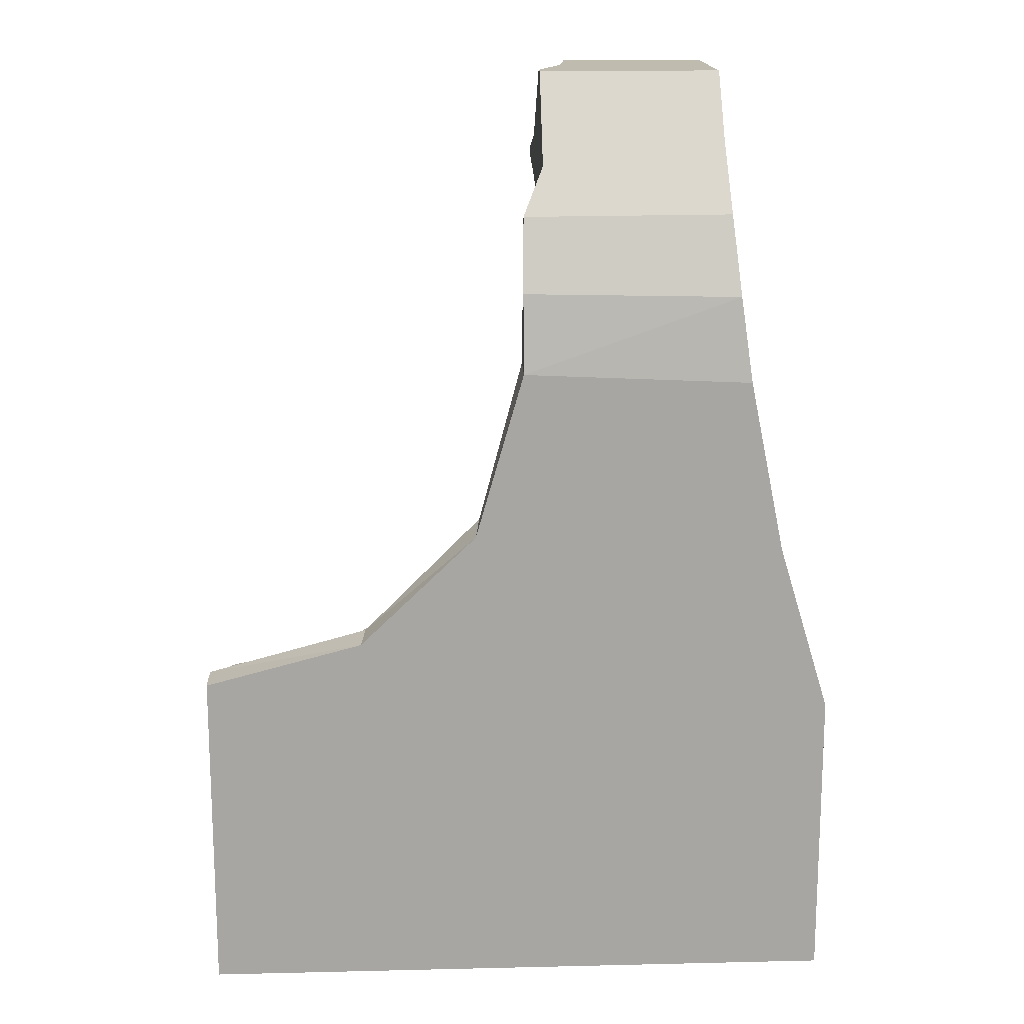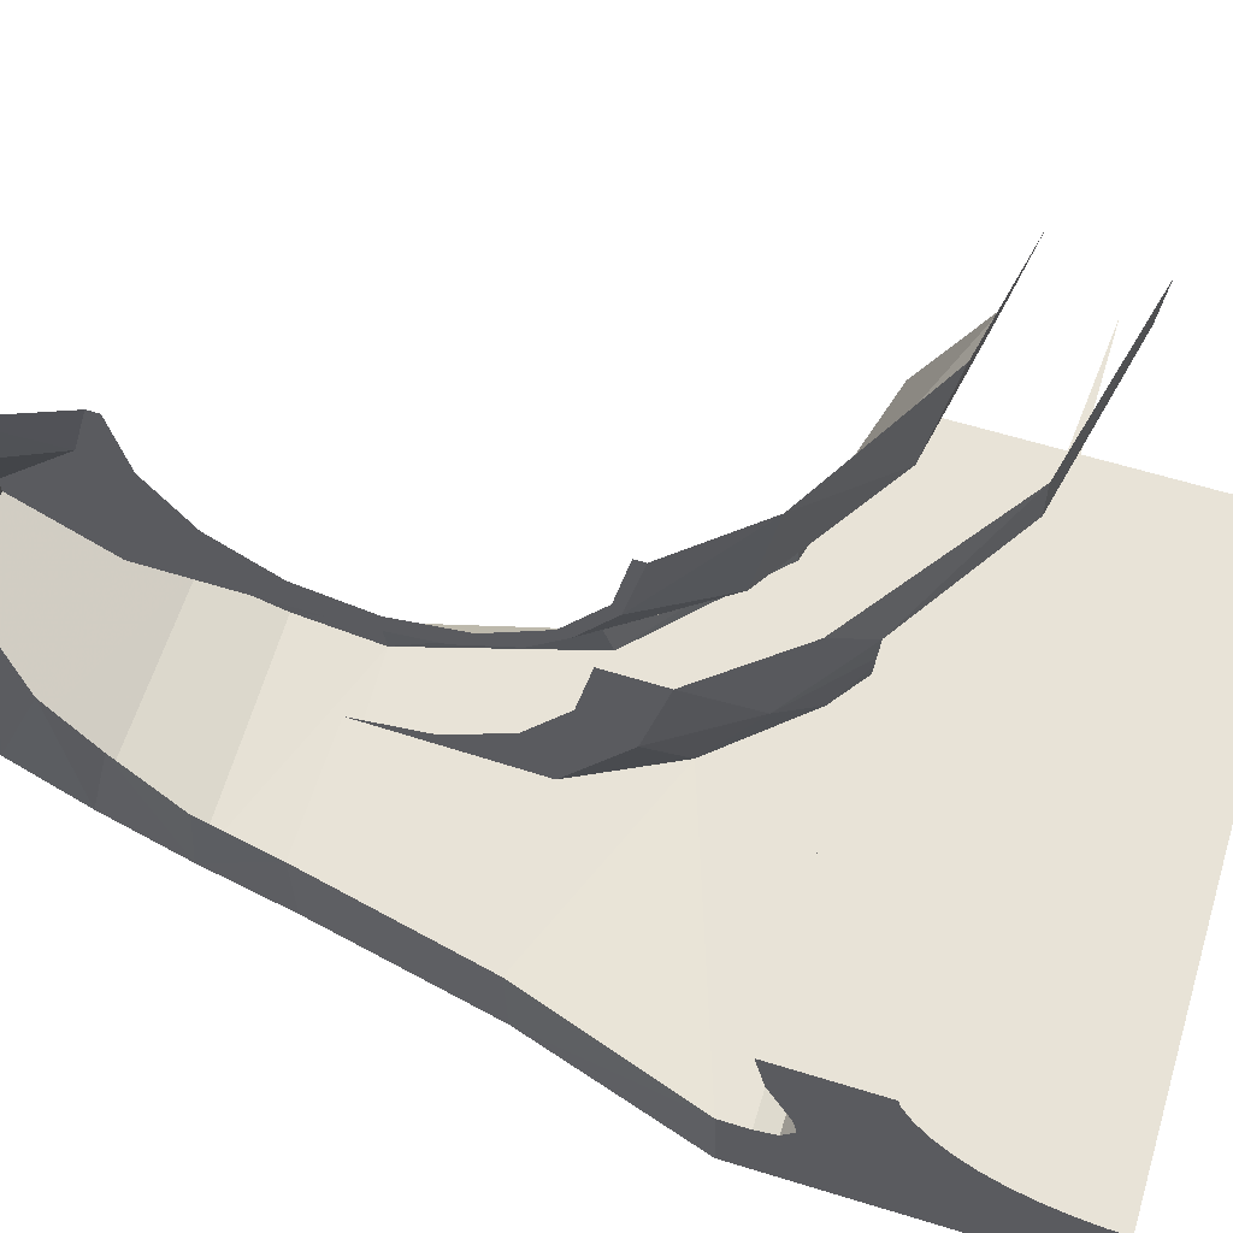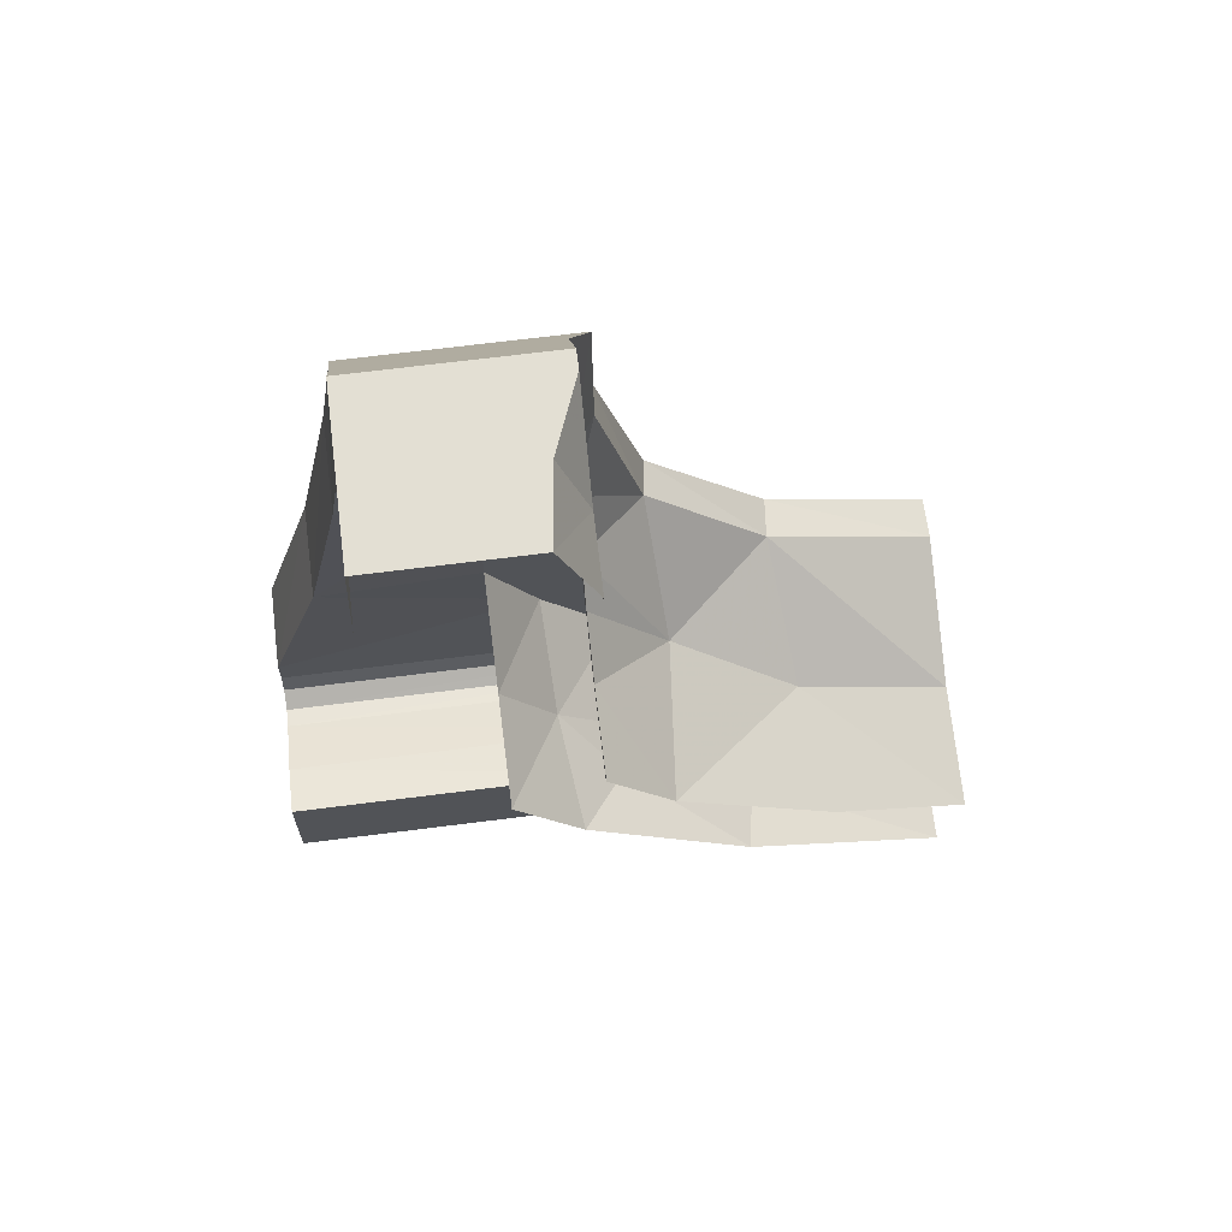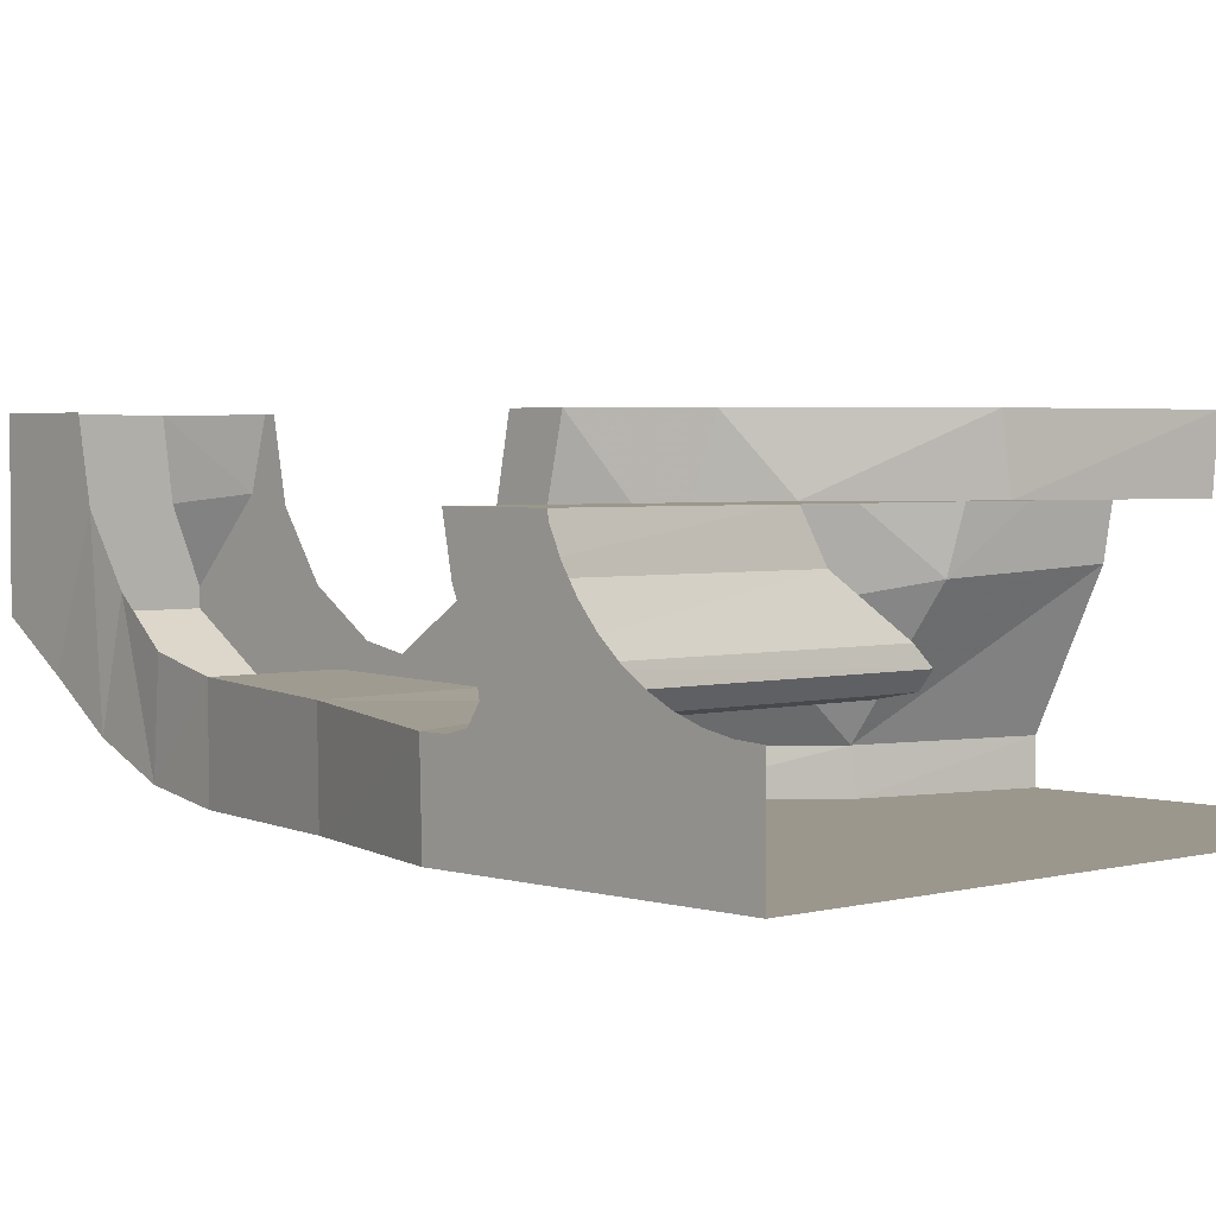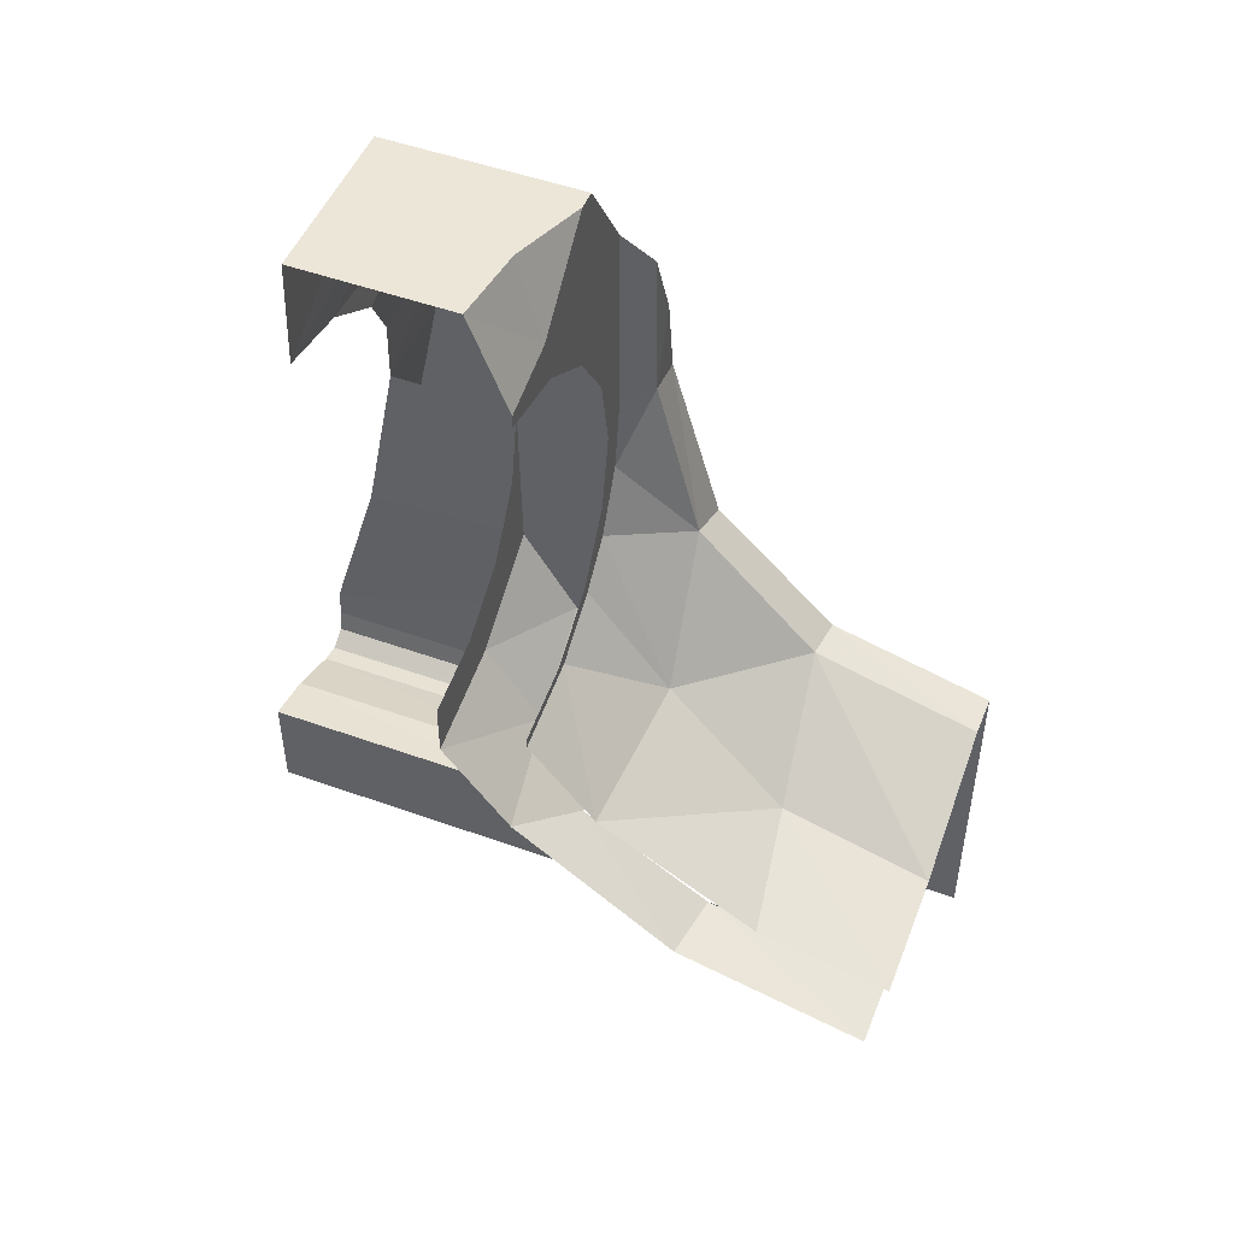
<metadata>
{"format":"obj","ext":"obj","renderer":"f3d","projection":"perspective","resolution":1024,"background":"white","views":[{"elev":16.0,"azim":-2.8,"up":"+Z"},{"elev":62.3,"azim":107.3,"up":"+Y"},{"elev":66.9,"azim":172.7,"up":"+Z"},{"elev":2.8,"azim":136.8,"up":"+Y"},{"elev":49.5,"azim":-158.3,"up":"+Z"}]}
</metadata>
<code>
v 0.2476 -0.45 -0.4224
v 0.2537 -0.3874 -0.4189
v 0 -0.3869 -0.4869
v 0 -0.45 -0.4869
v 1 -0.45 -0.5387
v 0.2476 -0.45 -0.4224
v 0.5733 0 -0.5171
v 0.5041 -0.1 -0.5698
v 0.3211 0 -0.6978
v 0.5041 -0.1 -0.5698
v 0.4712 -0.1728 -0.5826
v 1 -0.1724 -0.5843
v 1 -0.1 -0.5698
v 0.5041 -0.1 -0.5698
v 1 -0.1724 -0.5843
v 0.432 -0.45 -0.2459
v 0.2476 -0.45 -0.4224
v 1 -0.45 -0.5387
v 0.9194 -0.45 -0.2732
v 0.2537 -0.3874 -0.4189
v 0.2476 -0.45 -0.4224
v 0.432 -0.45 -0.2459
v 0.432 -0.45 -0.2459
v 0.9194 -0.45 -0.2732
v 0.8637 -0.45 -0.0012
v 0.5074 -0.45 0.0151
v 0.432 -0.45 -0.2459
v 0.5074 -0.45 0.0151
v 0.4395 -0.3889 -0.2332
v 0.2537 -0.3874 -0.4189
v 0.432 -0.45 -0.2459
v 0.4395 -0.3889 -0.2332
v 0.5075 -0.391 0.0221
v 0.4395 -0.3889 -0.2332
v 0.5074 -0.45 0.0151
v 0.8637 -0.45 -0.0012
v 0.846 -0.4332 0.131
v 0.5074 -0.45 0.0151
v 0.8638 -0.3 0
v 0.846 -0.4332 0.131
v 0.8637 -0.45 -0.0012
v 0.8638 -0.3 0
v 0.8504 -0.2772 0.1148
v 0.846 -0.4332 0.131
v 0.9184 -0.3075 -0.2695
v 0.8638 -0.3 0
v 0.8637 -0.45 -0.0012
v 0.9194 -0.45 -0.2732
v 1 -0.3181 -0.535
v 0.9184 -0.3075 -0.2695
v 0.9194 -0.45 -0.2732
v 1 -0.45 -0.5387
v 0.5075 -0.391 0.0221
v 0.5074 -0.45 0.0151
v 0.5075 -0.4311 0.1379
v 0.5075 -0.391 0.0221
v 0.5425 -0.3407 0.02365
v 0.5425 -0.3247 -0.07945
v 0.5074 -0.45 0.0151
v 0.846 -0.4332 0.131
v 0.5075 -0.4311 0.1379
v 0.2537 -0.3874 -0.4189
v 0.2291 -0.1917 -0.5418
v 0 -0.1784 -0.5867
v 0.2537 -0.3874 -0.4189
v 0.421 -0.2315 -0.4001
v 0.2291 -0.1917 -0.5418
v 0.2537 -0.3874 -0.4189
v 0.4395 -0.3889 -0.2332
v 0.421 -0.2315 -0.4001
v 0.421 -0.2315 -0.4001
v 0.4395 -0.3889 -0.2332
v 0.5425 -0.2783 -0.1729
v 0.5075 -0.391 0.0221
v 0.5425 -0.3247 -0.07945
v 0.4395 -0.3889 -0.2332
v 0.4395 -0.3889 -0.2332
v 0.5425 -0.3247 -0.07945
v 0.5425 -0.2783 -0.1729
v 0.2291 -0.1917 -0.5418
v 0.442 0 -0.4374
v 0.1992 0 -0.5775
v 0.2291 -0.1917 -0.5418
v 0.421 -0.2315 -0.4001
v 0.442 0 -0.4374
v 0.5425 -0.2208 -0.2306
v 0.5425 -0.1332 -0.2883
v 0.421 -0.2315 -0.4001
v 0.5425 -0.2783 -0.1729
v 0.5425 -0.2208 -0.2306
v 0.421 -0.2315 -0.4001
v 0.5425 -0.1332 -0.2883
v 0.5425 -0.2208 -0.2306
v 0.5425 -0.2121 -0.2121
v 0.5425 -0.1148 -0.2772
v 0.5425 -0.2208 -0.2306
v 0.5425 -0.2783 -0.1729
v 0.5425 -0.2121 -0.2121
v 0.5425 -0.2121 -0.2121
v 0.5425 -0.2783 -0.1729
v 0.5425 -0.3247 -0.07945
v 0.5425 -0.2772 -0.1148
v 0.5425 -0.2772 -0.1148
v 0.5425 -0.3247 -0.07945
v 0.5425 -0.3407 0.02365
v 0.5425 -0.3 0
v 0.5098 -0.388 0.2506
v 0.5425 -0.3407 0.3227
v 0.5425 -0.3407 0.02365
v 0.5075 -0.391 0.0221
v 0.5098 -0.388 0.2506
v 0.5075 -0.391 0.0221
v 0.5075 -0.4311 0.1379
v 0.5425 -0.2772 0.1148
v 0.5425 -0.3 0
v 0.5425 -0.3407 0.02365
v 0.5425 -0.3407 0.3227
v 0.5425 -0.3407 0.3227
v 0.5425 -0.2121 0.2121
v 0.5425 -0.2772 0.1148
v 0.5425 -0.2218 0.4613
v 0.5425 -0.25 0.4613
v 0.8274 -0.25 0.4613
v 0.5844 -0.1135 0.4613
v 0.5984 0 0.4613
v 0.5844 -0.1135 0.4613
v 0.8274 -0.25 0.4613
v 0.8276 0 0.4613
v 1 -0.3181 -0.535
v 0.6003 -0.3181 -0.393
v 0.9184 -0.3075 -0.2695
v 0.9184 -0.3075 -0.2695
v 0.6003 -0.3181 -0.393
v 0.6763 -0.3075 -0.2532
v 0.4914 -0.3181 -0.5171
v 0.6003 -0.3181 -0.393
v 1 -0.3181 -0.535
v 0.8337 -0.2121 0.2121
v 0.835 -0.387 0.2521
v 0.846 -0.4332 0.131
v 0.5075 -0.4311 0.1379
v 0.846 -0.4332 0.131
v 0.835 -0.387 0.2521
v 0.5098 -0.388 0.2506
v 0.8337 -0.2121 0.2121
v 0.846 -0.4332 0.131
v 0.8504 -0.2772 0.1148
v 0.8337 0 0.3
v 0.8295 -0.3185 0.3567
v 0.8337 -0.1148 0.2772
v 0.8337 -0.1148 0.2772
v 0.835 -0.387 0.2521
v 0.8337 -0.2121 0.2121
v 0.5098 -0.388 0.2506
v 0.835 -0.387 0.2521
v 0.8295 -0.3185 0.3567
v 0.5425 -0.3407 0.3227
v 0.5425 -0.25 0.4613
v 0.5425 -0.3407 0.3227
v 0.8295 -0.3185 0.3567
v 0.8274 -0.25 0.4613
v 0.6763 -0.3075 -0.2532
v 0.6763 -0.2772 -0.1148
v 0.6763 -0.3 0
v 0.5937 -0.1659 -0.4729
v 0.6763 -0.161 -0.3488
v 0.6003 -0.3181 -0.393
v 0.6763 -0.3075 -0.2532
v 0.6003 -0.3181 -0.393
v 0.6763 -0.161 -0.3488
v 0.5937 -0.1659 -0.4729
v 0.6003 -0.3181 -0.393
v 0.4914 -0.3181 -0.5171
v 0.5937 -0.1659 -0.4729
v 0.4914 -0.3181 -0.5171
v 0.4712 -0.1728 -0.5826
v 0.4712 -0.1728 -0.5826
v 0.5041 -0.1 -0.5698
v 0.5937 -0.1659 -0.4729
v 0.4233 -0.2706 -0.5869
v 0.4712 -0.1728 -0.5826
v 0.4914 -0.3181 -0.5171
v 0.6763 -0.3075 -0.2532
v 0.6763 -0.161 -0.3488
v 0.6763 -0.2121 -0.2121
v 0.6763 -0.2772 -0.1148
v 0.6763 -0.161 -0.3488
v 0.6763 -0.1148 -0.2772
v 0.6763 -0.2121 -0.2121
v 0.5425 -0.25 0.4613
v 0.5425 -0.2218 0.4613
v 0.5425 -0.0997 0.3463
v 0.5425 -0.3407 0.3227
v 0.5425 -0.2218 0.4613
v 0.5844 -0.1135 0.4613
v 0.5425 -0.0997 0.3463
v 0.5425 0 0.3187
v 0.5425 -0.3407 0.3227
v 0.5425 -0.0997 0.3463
v 0.5425 0 0.3187
v 0.5425 -0.0997 0.3463
v 0.5984 0 0.4613
v 0.5425 -0.0997 0.3463
v 0.5844 -0.1135 0.4613
v 0.5984 0 0.4613
v 0.5937 -0.1659 -0.4729
v 0.6763 0 -0.386
v 0.6763 -0.161 -0.3488
v 0.5937 -0.1659 -0.4729
v 0.5041 -0.1 -0.5698
v 0.5733 0 -0.5171
v 0.1992 0 -0.5775
v 0 0 -0.6169
v 0.2291 -0.1917 -0.5418
v 0.3051 -0.1 -0.6978
v 0.3211 0 -0.6978
v 0.5041 -0.1 -0.5698
v 0.421 -0.2315 -0.4001
v 0.5425 -0.1332 -0.2883
v 0.442 0 -0.4374
v 0.5425 0 -0.3165
v 0.442 0 -0.4374
v 0.5425 -0.1332 -0.2883
v 0.5425 0 -0.3
v 0.5425 0 -0.3165
v 0.5425 -0.1332 -0.2883
v 0.5425 -0.1148 -0.2772
v 0.8295 -0.3185 0.3567
v 0.835 -0.387 0.2521
v 0.8337 -0.1148 0.2772
v 0.8274 -0.25 0.4613
v 0.8295 -0.3185 0.3567
v 0.8337 0 0.3
v 0.8276 0 0.4613
v 0.5425 -0.2121 0.2121
v 0.5425 -0.3407 0.3227
v 0.5425 -0.1148 0.2772
v 0.5425 0 0.3187
v 0.5425 0 0.3
v 0.5425 -0.1148 0.2772
v 0.5425 -0.3407 0.3227
v 0.6763 -0.161 -0.3488
v 0.6763 0 -0.386
v 0.6763 0 -0.3
v 0.6763 -0.1148 -0.2772
v 0.5937 -0.1659 -0.4729
v 0.5733 0 -0.5171
v 0.6763 0 -0.386
v 0 -0.3869 -0.4869
v 0 -0.45 -0.4869
v 0.2476 -0.45 -0.4224
v 1 -0.45 -0.5387
v 0 -0.45 -0.4869
v 0 -0.45 -1
v 1 -0.45 -1
v 0 -0.1784 -0.5867
v 0 -0.3869 -0.4869
v 0.2537 -0.3874 -0.4189
v 0 0 -0.6169
v 0 -0.1784 -0.5867
v 0.2291 -0.1917 -0.5418
v 0.3051 -0.1 -0.6978
v 0.025 0 -0.7667
v 0.3211 0 -0.6978
v 0.025 0 -0.7667
v 0.3051 -0.1 -0.6978
v 0.025 -0.1 -0.7585
v 1 -0.1 -0.7199
v 0.3051 -0.1 -0.6978
v 0.5041 -0.1 -0.5698
v 1 -0.1 -0.5698
v 1 -0.1148 -0.7228
v 1 -0.1 -0.7199
v 1 -0.1 -0.5698
v 1 -0.1724 -0.5843
v 0.025 -0.1 -0.7199
v 0.3051 -0.1 -0.6978
v 1 -0.1 -0.7199
v 1 -0.45 -0.5387
v 1 -0.45 -1
v 1 -0.3 -1
v 1 -0.3 -0.7228
v 1 -0.3181 -0.5766
v 1 -0.45 -0.5387
v 1 -0.3 -0.7228
v 1 -0.3102 -0.6066
v 1 -0.3181 -0.5766
v 1 -0.3181 -0.535
v 1 -0.45 -0.5387
v 0.8337 -0.3 0
v 0.8638 -0.3 0
v 0.9184 -0.3075 -0.2695
v 0.6763 -0.3 0
v 0.8337 -0.3 0
v 0.9184 -0.3075 -0.2695
v 0.6763 -0.3075 -0.2532
v 1 -0.3 -0.7228
v 1 -0.2974 -0.9608
v 1 -0.3 -1
v 1 -0.3 -0.7228
v 1 -0.2898 -0.9224
v 1 -0.2974 -0.9608
v 1 -0.3 -0.7228
v 1 -0.2772 -0.8852
v 1 -0.2898 -0.9224
v 1 -0.3 -0.7228
v 1 -0.2598 -0.85
v 1 -0.2772 -0.8852
v 1 -0.3 -0.7228
v 1 -0.238 -0.8174
v 1 -0.2598 -0.85
v 1 -0.3 -0.7228
v 1 -0.2121 -0.7879
v 1 -0.238 -0.8174
v 1 -0.3 -0.7228
v 1 -0.1826 -0.762
v 1 -0.2121 -0.7879
v 1 -0.3 -0.7228
v 1 -0.15 -0.7402
v 1 -0.1826 -0.762
v 1 -0.3 -0.7228
v 1 -0.1148 -0.7228
v 1 -0.15 -0.7402
v 0.3925 -0.3181 -0.5768
v 0.4914 -0.3181 -0.5171
v 1 -0.3181 -0.535
v 1 -0.3181 -0.5766
v 1 -0.3102 -0.6066
v 0.3508 -0.3102 -0.6066
v 0.3925 -0.3181 -0.5768
v 1 -0.3181 -0.5766
v 1 -0.284 -0.624
v 0.346 -0.284 -0.6239
v 0.3508 -0.3102 -0.6066
v 1 -0.3102 -0.6066
v 1 -0.2549 -0.6185
v 0.3726 -0.2549 -0.6179
v 0.346 -0.284 -0.6239
v 1 -0.284 -0.624
v 1 -0.2549 -0.6185
v 1 -0.1724 -0.5843
v 0.4712 -0.1728 -0.5826
v 0.3726 -0.2549 -0.6179
v 1 -0.1148 -0.7228
v 1 -0.1724 -0.5843
v 1 -0.2549 -0.6185
v 1 -0.3 -0.7228
v 1 -0.2549 -0.6185
v 1 -0.284 -0.624
v 1 -0.3 -0.7228
v 1 -0.3 -0.7228
v 1 -0.284 -0.624
v 1 -0.3102 -0.6066
v 0.3508 -0.3102 -0.6066
v 0.4233 -0.2706 -0.5869
v 0.4914 -0.3181 -0.5171
v 0.3925 -0.3181 -0.5768
v 0.4233 -0.2706 -0.5869
v 0.3508 -0.3102 -0.6066
v 0.346 -0.284 -0.6239
v 0.4233 -0.2706 -0.5869
v 0.346 -0.284 -0.6239
v 0.3726 -0.2549 -0.6179
v 0.4233 -0.2706 -0.5869
v 0.3726 -0.2549 -0.6179
v 0.4712 -0.1728 -0.5826
g mesh7404634
f 1 2 3
f 4 5 6
f 7 8 9
f 10 11 12
f 13 14 15
f 16 17 18
f 18 19 16
f 20 21 22
f 23 24 25
f 25 26 23
f 27 28 29
f 30 31 32
f 33 34 35
f 36 37 38
f 39 40 41
f 42 43 44
f 45 46 47
f 47 48 45
f 49 50 51
f 51 52 49
f 53 54 55
f 56 57 58
f 59 60 61
f 62 63 64
f 65 66 67
f 68 69 70
f 71 72 73
f 74 75 76
f 77 78 79
f 80 81 82
f 83 84 85
f 86 87 88
f 89 90 91
f 92 93 94
f 94 95 92
f 96 97 98
f 99 100 101
f 101 102 99
f 103 104 105
f 105 106 103
f 107 108 109
f 109 110 107
f 111 112 113
f 114 115 116
f 116 117 114
f 118 119 120
f 121 122 123
f 123 124 121
f 125 126 127
f 127 128 125
f 129 130 131
f 132 133 134
f 135 136 137
f 138 139 140
f 141 142 143
f 143 144 141
f 145 146 147
f 148 149 150
f 151 152 153
f 154 155 156
f 156 157 154
f 158 159 160
f 160 161 158
f 162 163 164
f 165 166 167
f 168 169 170
f 171 172 173
f 174 175 176
f 177 178 179
f 180 181 182
f 183 184 185
f 185 186 183
f 187 188 189
f 190 191 192
f 192 193 190
f 194 195 196
f 197 198 199
f 200 201 202
f 203 204 205
f 206 207 208
f 209 210 211
f 212 213 214
f 215 216 217
f 218 219 220
f 221 222 223
f 224 225 226
f 226 227 224
f 228 229 230
f 231 232 233
f 233 234 231
f 235 236 237
f 238 239 240
f 240 241 238
f 242 243 244
f 244 245 242
f 246 247 248
f 249 250 251
f 252 253 254
f 254 255 252
f 256 257 258
f 259 260 261
f 262 263 264
f 265 266 267
f 268 269 270
f 270 271 268
f 272 273 274
f 274 275 272
f 276 277 278
f 279 280 281
f 281 282 279
f 283 284 285
f 285 286 283
f 287 288 289
f 290 291 292
f 293 294 295
f 295 296 293
g mesh7404636
f 297 299 298
f 300 302 301
f 303 305 304
f 306 308 307
f 309 311 310
f 312 314 313
f 315 317 316
f 318 320 319
f 321 323 322
f 324 325 326
f 326 327 324
f 328 329 330
f 330 331 328
f 332 333 334
f 334 335 332
f 336 337 338
f 338 339 336
f 340 341 342
f 342 343 340
f 344 345 346
f 346 347 344
f 348 349 350
f 351 352 353
f 354 355 356
f 356 357 354
f 358 359 360
f 361 362 363
f 364 365 366

</code>
